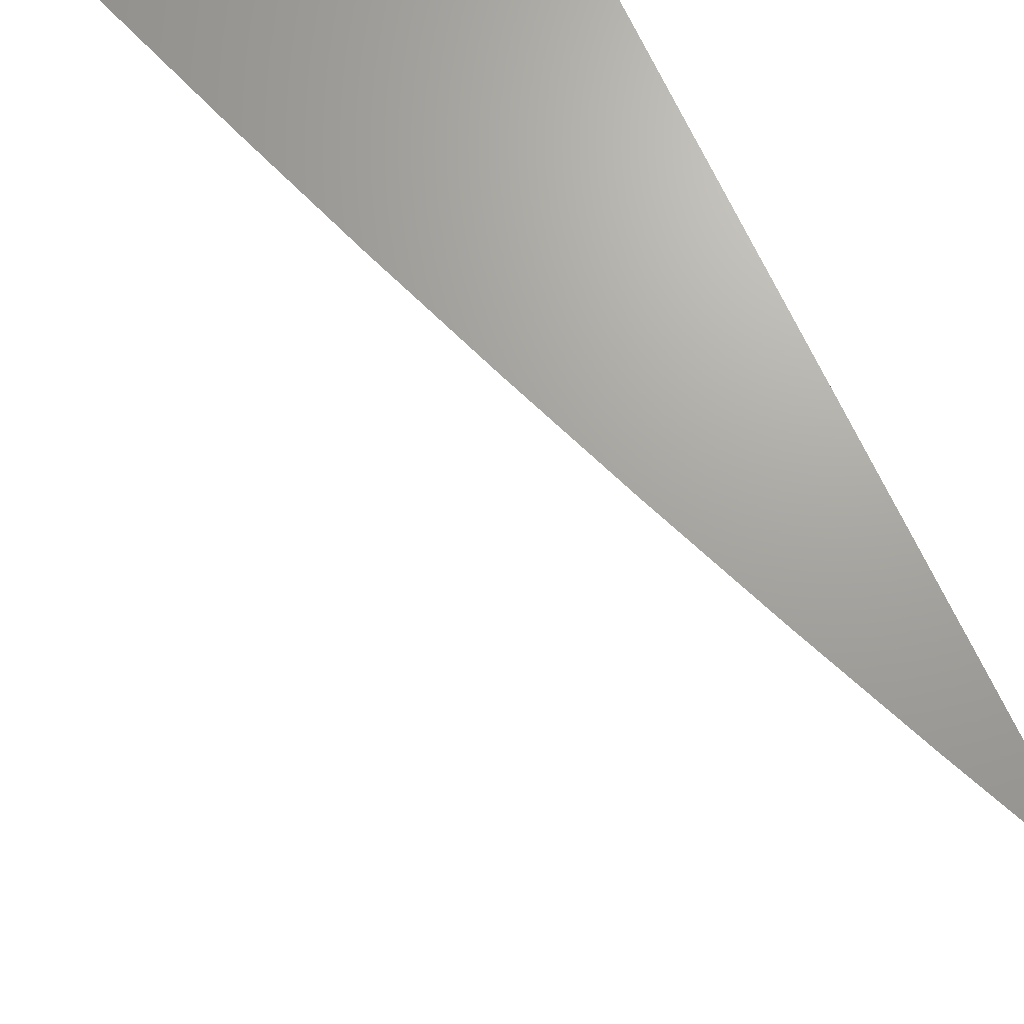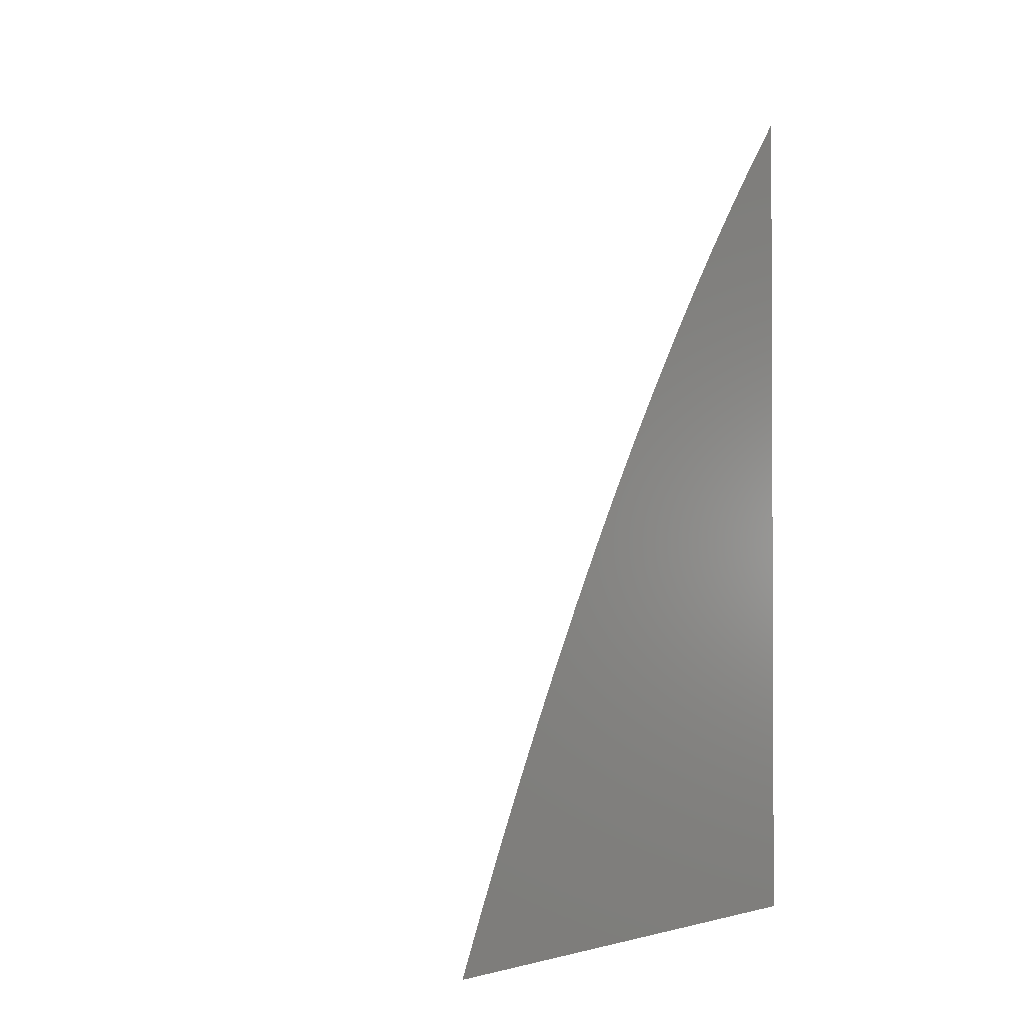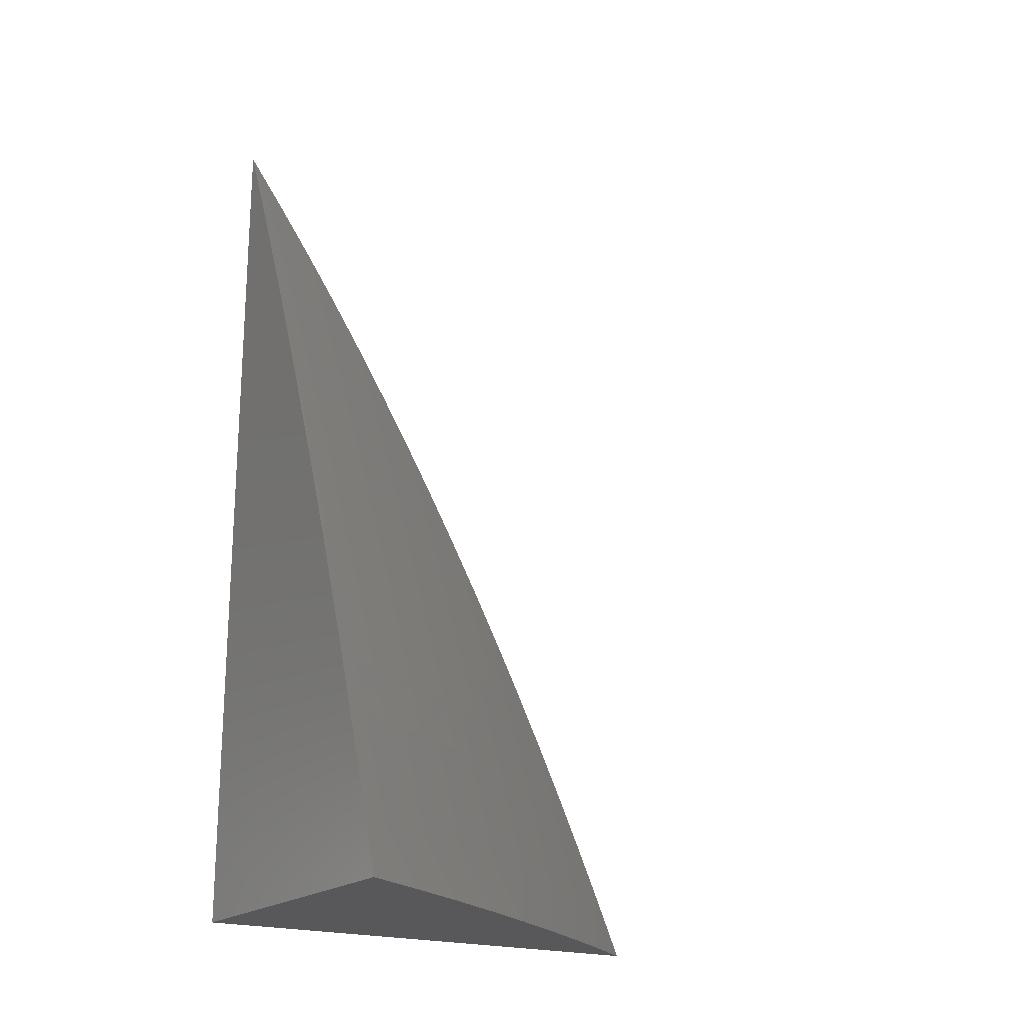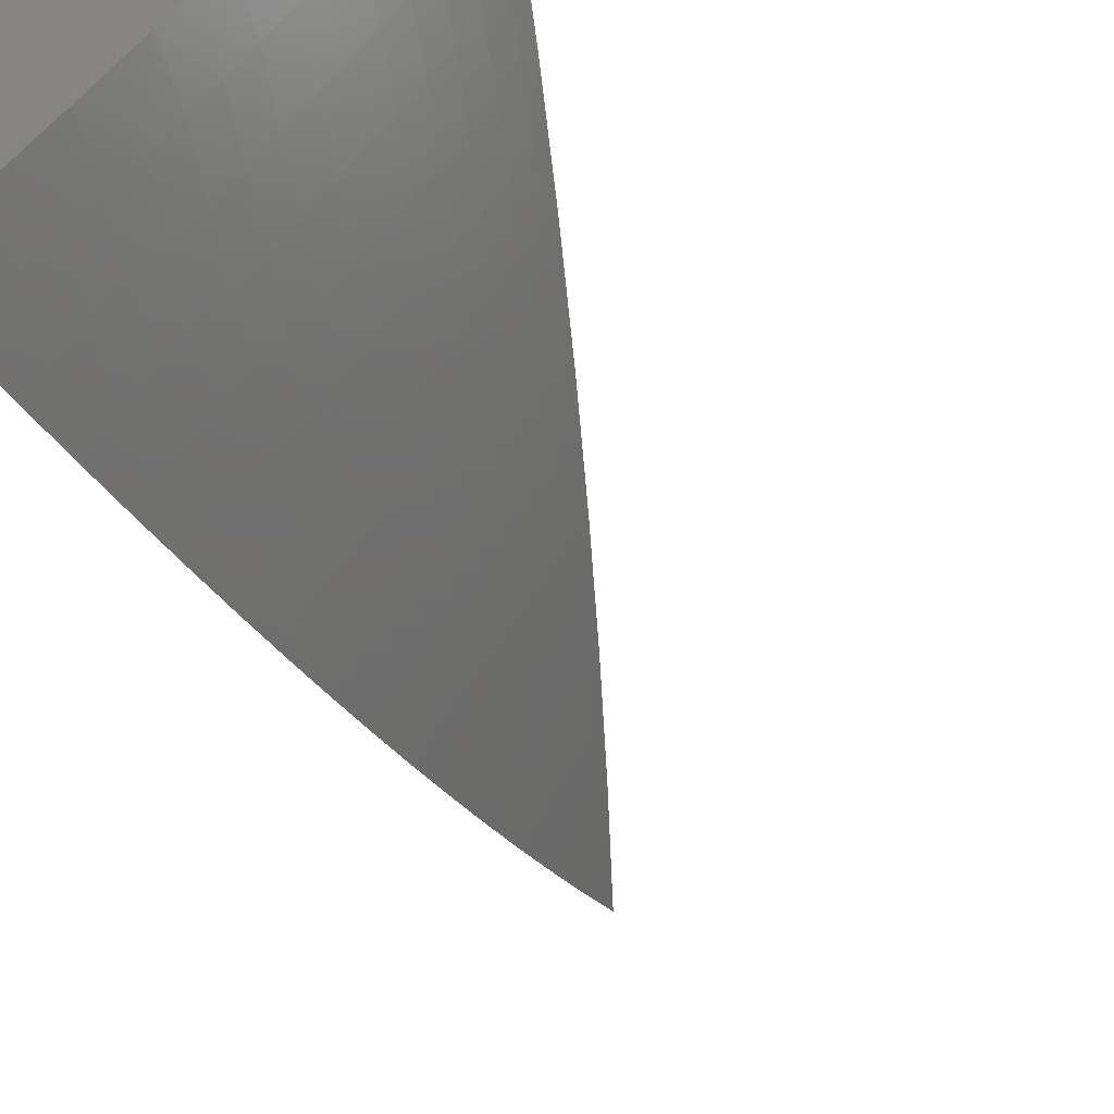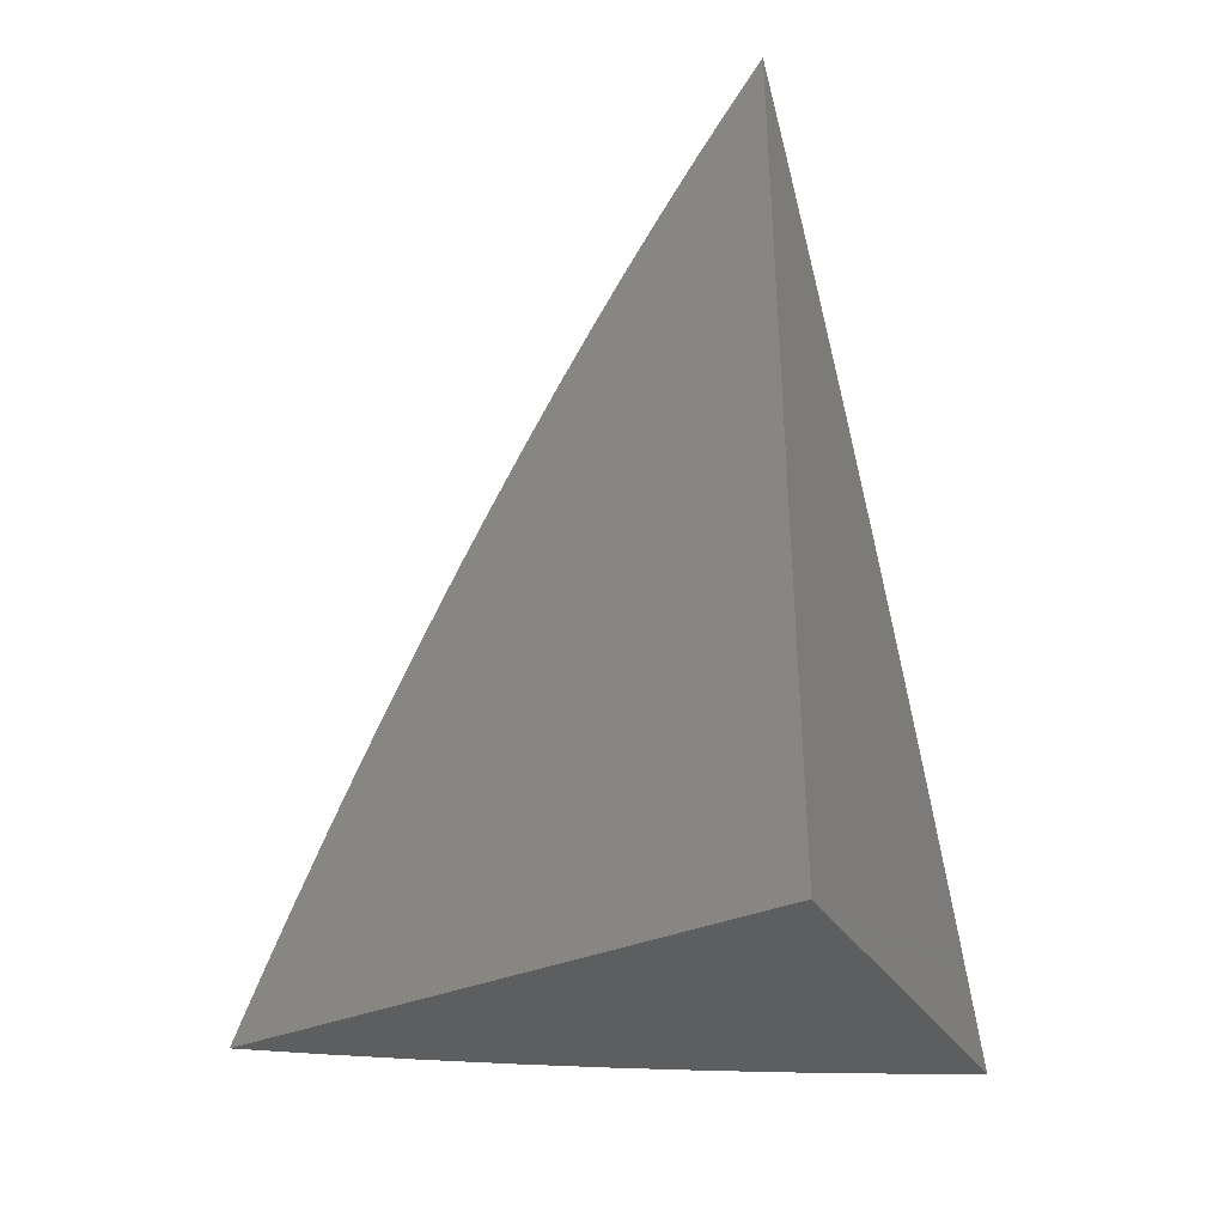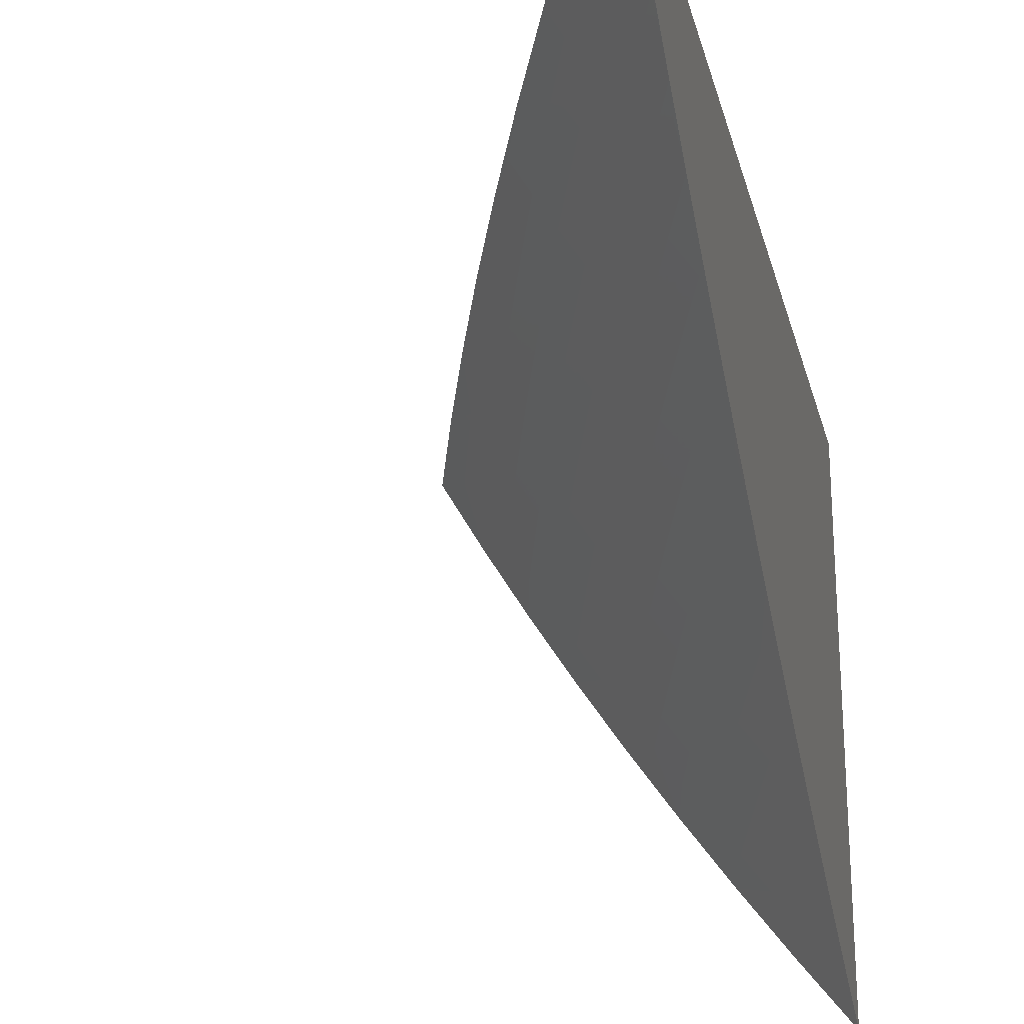
<metadata>
{"format":"stl","ext":"stl","renderer":"f3d","projection":"perspective","resolution":1024,"background":"white","views":[{"elev":68.3,"azim":-24.7,"up":"+Y"},{"elev":-1.4,"azim":42.3,"up":"+Z"},{"elev":-20.1,"azim":-123.0,"up":"+Z"},{"elev":-59.1,"azim":-153.9,"up":"+Y"},{"elev":-35.7,"azim":119.0,"up":"+Z"},{"elev":-25.9,"azim":13.5,"up":"+Y"}]}
</metadata>
<code>
# stl→obj: 167 verts, 330 faces
v -6.224 -10 2.084
v -6.251 -10 2
v -6.226 -10.02 2.042
v -6.223 -10.05 2
v -6.212 -10.05 2.042
v -6.198 -10.07 2.042
v -6.186 -10.07 2.083
v -6.172 -10.09 2.083
v -6.159 -10.09 2.124
v -6.144 -10.11 2.124
v -6.131 -10.11 2.166
v -6.13 -10.14 2.124
v -6.117 -10.13 2.166
v -6.114 -10.16 2.124
v -6.102 -10.16 2.166
v -6.086 -10.18 2.166
v -6.073 -10.18 2.207
v -6.057 -10.2 2.207
v -6.044 -10.2 2.249
v -6.028 -10.22 2.249
v -6.014 -10.22 2.29
v -6.012 -10.24 2.249
v -6 -10.23 2.302
v -6 -10.25 2.26
v -6.025 -10.25 2.207
v -6.008 -10.27 2.207
v -6.038 -10.25 2.166
v -6.021 -10.27 2.166
v -6.051 -10.25 2.124
v -6.034 -10.28 2.124
v -6.063 -10.26 2.083
v -6.046 -10.28 2.083
v -6.075 -10.26 2.042
v -6.059 -10.28 2.042
v -6.068 -10.29 2
v -6.042 -10.31 2.042
v -6.035 -10.33 2
v -6.024 -10.33 2.042
v -6.006 -10.35 2.042
v -6 -10.34 2.088
v -6 -10.36 2.044
v -6 -10.38 2
v -6.194 -10.1 2
v -6.184 -10.09 2.042
v -6.157 -10.11 2.083
v -6.142 -10.14 2.083
v -6.127 -10.16 2.083
v -6.099 -10.18 2.124
v -6.07 -10.2 2.166
v -6.041 -10.22 2.207
v -6.169 -10.12 2.042
v -6.164 -10.15 2
v -6.155 -10.14 2.042
v -6.139 -10.16 2.042
v -6.133 -10.19 2
v -6.124 -10.19 2.042
v -6.112 -10.19 2.083
v -6.096 -10.21 2.083
v -6.083 -10.21 2.124
v -6.067 -10.23 2.124
v -6.054 -10.23 2.166
v -6.108 -10.21 2.042
v -6.101 -10.24 2
v -6.092 -10.23 2.042
v -6.012 -10.33 2.083
v -6 -10.32 2.131
v -6.017 -10.3 2.124
v -6.004 -10.3 2.166
v -6 -10.3 2.175
v -6 -10.28 2.217
v -6 -10.22 2.331
v -6 -10.21 2.343
v -6.016 -10.19 2.331
v -6.002 -10.19 2.373
v -6.032 -10.17 2.331
v -6.018 -10.17 2.373
v -6.047 -10.15 2.331
v -6.033 -10.14 2.373
v -6.048 -10.12 2.373
v -6.033 -10.12 2.414
v -6.048 -10.09 2.414
v -6.033 -10.09 2.455
v -6.062 -10.07 2.414
v -6.047 -10.07 2.455
v -6.076 -10.05 2.414
v -6.061 -10.04 2.455
v -6.09 -10.02 2.414
v -6.075 -10.02 2.455
v -6.103 -10 2.416
v -6.069 -10 2.498
v -6.06 -10.02 2.496
v -6.044 -10.02 2.537
v -6.031 -10.04 2.537
v -6.015 -10.04 2.579
v -6.001 -10.06 2.579
v -6 -10.06 2.584
v -6 -10.08 2.545
v -6.017 -10.06 2.537
v -6.003 -10.08 2.537
v -6.032 -10.06 2.496
v -6.018 -10.09 2.496
v -6 -10.19 2.384
v -6.003 -10.16 2.414
v -6 -10.16 2.425
v -6.019 -10.14 2.414
v -6.004 -10.14 2.455
v -6.018 -10.11 2.455
v -6 -10.14 2.465
v -6.003 -10.11 2.496
v -6 -10.11 2.505
v -6 -10.03 2.622
v -6.028 -10.01 2.579
v -6.035 -10 2.579
v -6.012 -10.01 2.62
v -6 -10 2.66
v -6.134 -10 2.334
v -6.118 -10 2.373
v -6.103 -10 2.414
v -6.104 -10.03 2.373
v -6.132 -10.01 2.331
v -6.119 -10.03 2.331
v -6.146 -10.01 2.29
v -6.133 -10.03 2.29
v -6.16 -10.01 2.249
v -6.147 -10.03 2.249
v -6.174 -10.01 2.207
v -6.16 -10.04 2.207
v -6.187 -10.02 2.166
v -6.174 -10.04 2.166
v -6.2 -10.02 2.124
v -6.187 -10.04 2.124
v -6.213 -10.02 2.083
v -6.2 -10.04 2.083
v -6.165 -10 2.251
v -6.195 -10 2.168
v -6.173 -10.06 2.124
v -6.16 -10.06 2.166
v -6.146 -10.09 2.166
v -6.147 -10.06 2.207
v -6.133 -10.08 2.207
v -6.118 -10.11 2.207
v -6.133 -10.06 2.249
v -6.119 -10.08 2.249
v -6.105 -10.1 2.249
v -6.103 -10.13 2.207
v -6.119 -10.05 2.29
v -6.105 -10.08 2.29
v -6.091 -10.1 2.29
v -6.09 -10.13 2.249
v -6.088 -10.15 2.207
v -6.105 -10.05 2.331
v -6.091 -10.08 2.331
v -6.077 -10.1 2.331
v -6.076 -10.13 2.29
v -6.075 -10.15 2.249
v -6.06 -10.17 2.249
v -6.091 -10.05 2.373
v -6.077 -10.07 2.373
v -6.063 -10.1 2.373
v -6.062 -10.12 2.331
v -6.061 -10.15 2.29
v -6.046 -10.17 2.29
v -6.03 -10.19 2.29
v -6.046 -10.04 2.496
v -6.08 -10.23 2.083
v -6.029 -10.3 2.083
v -6 -10 2
f 1 2 3
f 3 2 4
f 3 4 5
f 5 4 6
f 5 6 7
f 7 6 8
f 7 8 9
f 9 8 10
f 9 10 11
f 11 10 12
f 11 12 13
f 13 12 14
f 13 14 15
f 15 14 16
f 15 16 17
f 17 16 18
f 17 18 19
f 19 18 20
f 19 20 21
f 21 20 22
f 21 22 23
f 23 22 24
f 24 22 25
f 24 25 26
f 26 25 27
f 26 27 28
f 28 27 29
f 28 29 30
f 30 29 31
f 30 31 32
f 32 31 33
f 32 33 34
f 34 33 35
f 34 35 36
f 36 35 37
f 36 37 38
f 38 37 39
f 38 39 40
f 40 39 41
f 41 39 42
f 42 39 37
f 4 43 6
f 6 43 44
f 6 44 8
f 8 44 45
f 8 45 10
f 10 45 46
f 10 46 12
f 12 46 47
f 12 47 14
f 14 47 48
f 14 48 16
f 16 48 49
f 16 49 18
f 18 49 50
f 18 50 20
f 20 50 22
f 44 43 51
f 51 43 52
f 51 52 53
f 53 52 54
f 53 54 46
f 46 54 47
f 52 55 54
f 54 55 56
f 54 56 57
f 57 56 58
f 57 58 59
f 59 58 60
f 59 60 61
f 61 60 27
f 61 27 25
f 56 55 62
f 62 55 63
f 62 63 64
f 64 63 33
f 64 33 31
f 63 35 33
f 38 40 65
f 65 40 66
f 65 66 67
f 67 66 68
f 67 68 30
f 30 68 28
f 66 69 68
f 68 69 28
f 69 70 28
f 28 70 26
f 70 24 26
f 21 23 71
f 71 23 72
f 71 72 73
f 73 72 74
f 73 74 75
f 75 74 76
f 75 76 77
f 77 76 78
f 77 78 79
f 79 78 80
f 79 80 81
f 81 80 82
f 81 82 83
f 83 82 84
f 83 84 85
f 85 84 86
f 85 86 87
f 87 86 88
f 87 88 89
f 89 88 90
f 90 88 91
f 90 91 92
f 92 91 93
f 92 93 94
f 94 93 95
f 94 95 96
f 96 95 97
f 97 95 98
f 97 98 99
f 99 98 100
f 99 100 101
f 101 100 84
f 101 84 82
f 72 102 74
f 74 102 76
f 76 102 103
f 103 102 104
f 103 104 105
f 105 104 106
f 105 106 107
f 107 106 108
f 107 108 109
f 109 108 110
f 109 110 101
f 101 110 99
f 104 108 106
f 110 97 99
f 96 111 94
f 94 111 112
f 94 112 92
f 92 112 113
f 92 113 90
f 112 111 114
f 114 111 115
f 114 115 113
f 116 117 89
f 89 117 118
f 89 118 87
f 87 118 117
f 87 117 119
f 119 117 120
f 119 120 121
f 121 120 122
f 121 122 123
f 123 122 124
f 123 124 125
f 125 124 126
f 125 126 127
f 127 126 128
f 127 128 129
f 129 128 130
f 129 130 131
f 131 130 132
f 131 132 133
f 133 132 3
f 133 3 5
f 134 122 116
f 116 122 120
f 116 120 117
f 135 126 134
f 134 126 124
f 134 124 122
f 1 130 135
f 135 130 128
f 135 128 126
f 130 1 132
f 132 1 3
f 133 5 7
f 131 133 136
f 136 133 7
f 136 7 9
f 129 131 137
f 137 131 136
f 137 136 138
f 138 136 9
f 138 9 11
f 127 129 139
f 139 129 137
f 139 137 140
f 140 137 138
f 140 138 141
f 141 138 11
f 141 11 13
f 125 127 142
f 142 127 139
f 142 139 143
f 143 139 140
f 143 140 144
f 144 140 141
f 144 141 145
f 145 141 13
f 145 13 15
f 123 125 146
f 146 125 142
f 146 142 147
f 147 142 143
f 147 143 148
f 148 143 144
f 148 144 149
f 149 144 145
f 149 145 150
f 150 145 15
f 150 15 17
f 121 123 151
f 151 123 146
f 151 146 152
f 152 146 147
f 152 147 153
f 153 147 148
f 153 148 154
f 154 148 149
f 154 149 155
f 155 149 150
f 155 150 156
f 156 150 17
f 156 17 19
f 119 121 157
f 157 121 151
f 157 151 158
f 158 151 152
f 158 152 159
f 159 152 153
f 159 153 160
f 160 153 154
f 160 154 161
f 161 154 155
f 161 155 162
f 162 155 156
f 162 156 163
f 163 156 19
f 163 19 21
f 87 119 85
f 85 119 157
f 85 157 83
f 83 157 158
f 83 158 81
f 81 158 159
f 81 159 79
f 79 159 160
f 79 160 77
f 77 160 161
f 77 161 75
f 75 161 162
f 75 162 73
f 73 162 163
f 73 163 71
f 71 163 21
f 91 88 164
f 164 88 86
f 164 86 100
f 100 86 84
f 91 164 93
f 93 164 98
f 93 98 95
f 98 164 100
f 113 112 114
f 44 51 45
f 45 51 53
f 45 53 46
f 101 82 107
f 107 82 80
f 107 80 105
f 105 80 78
f 105 78 103
f 103 78 76
f 48 47 57
f 57 47 54
f 101 107 109
f 56 62 58
f 58 62 165
f 58 165 60
f 60 165 29
f 60 29 27
f 48 57 59
f 48 59 49
f 49 59 61
f 49 61 50
f 50 61 25
f 50 25 22
f 64 31 165
f 165 31 29
f 62 64 165
f 32 34 166
f 166 34 36
f 166 36 65
f 65 36 38
f 30 32 67
f 67 32 166
f 67 166 65
f 115 111 167
f 167 111 96
f 167 96 97
f 97 110 167
f 167 110 108
f 167 108 104
f 104 102 167
f 167 102 72
f 167 72 23
f 23 24 167
f 167 24 70
f 167 70 69
f 69 66 167
f 167 66 40
f 167 40 41
f 41 42 167
f 42 37 167
f 167 37 35
f 167 35 63
f 63 55 167
f 167 55 52
f 167 52 43
f 43 4 167
f 167 4 2
f 2 1 167
f 167 1 135
f 167 135 134
f 134 116 167
f 167 116 89
f 167 89 90
f 90 113 167
f 167 113 115

</code>
